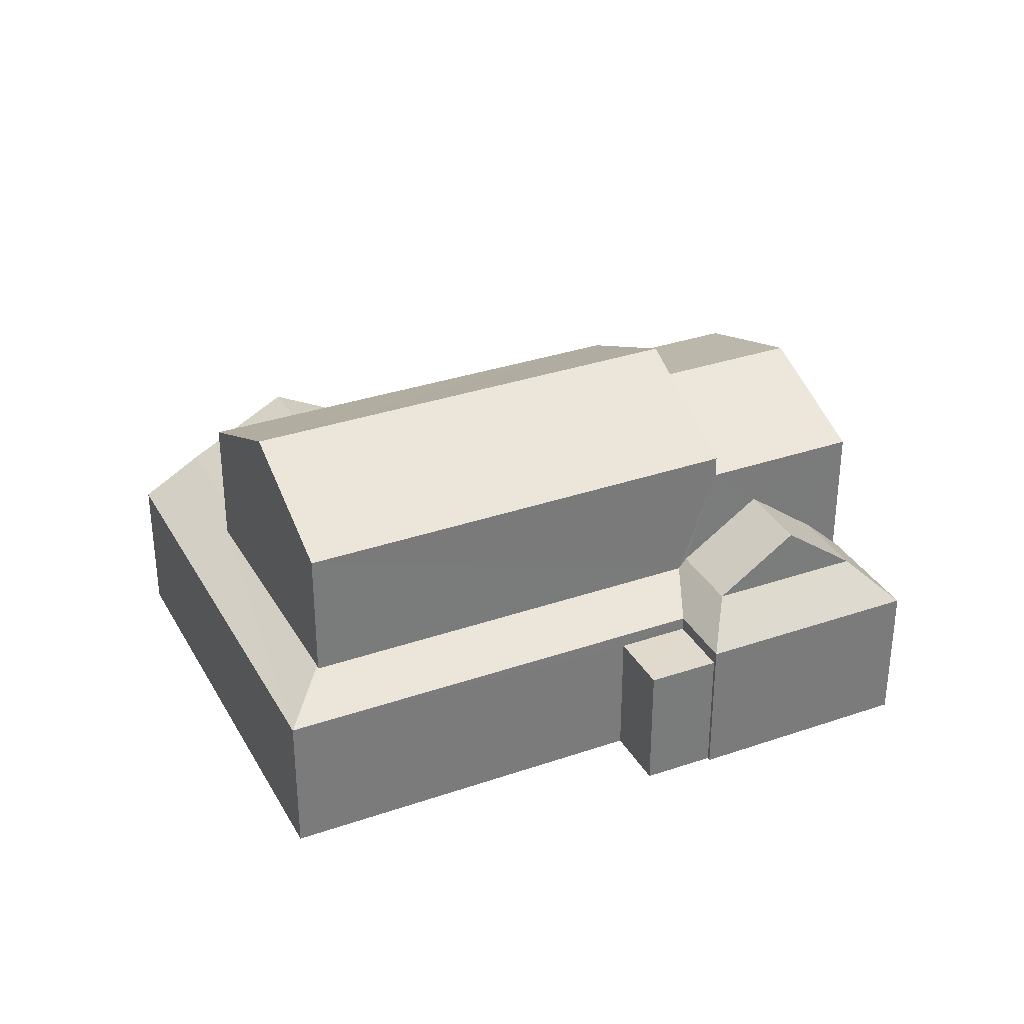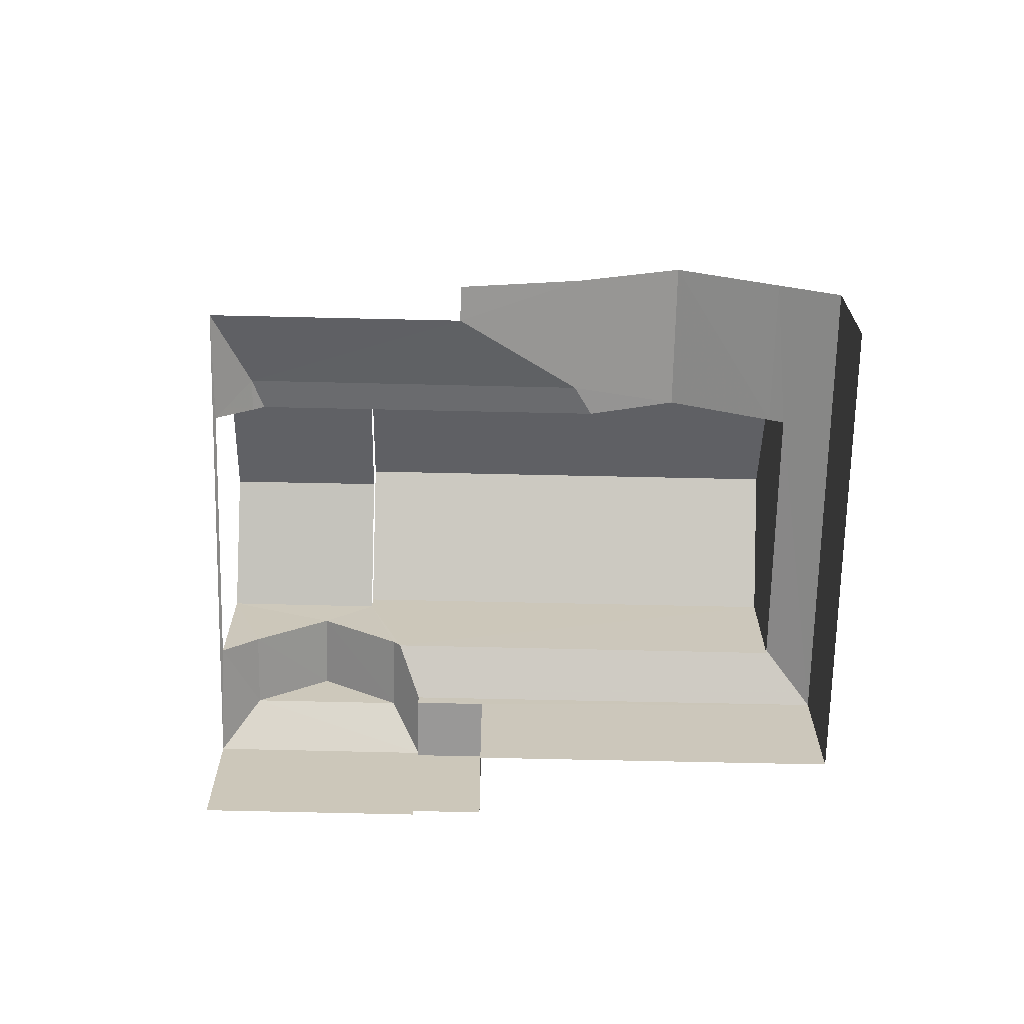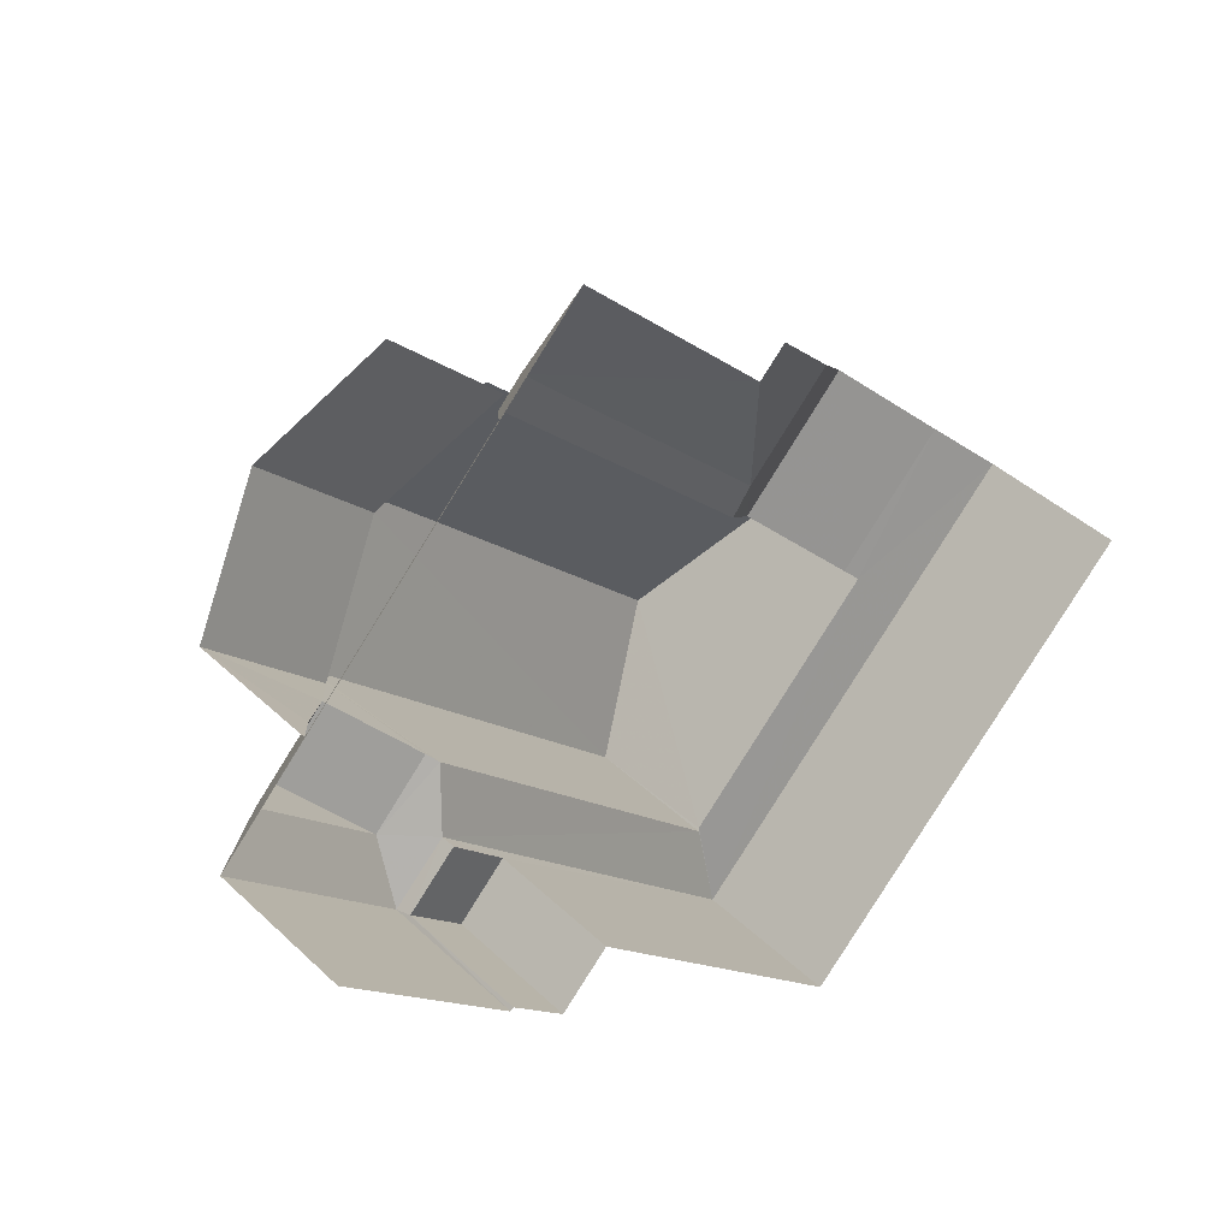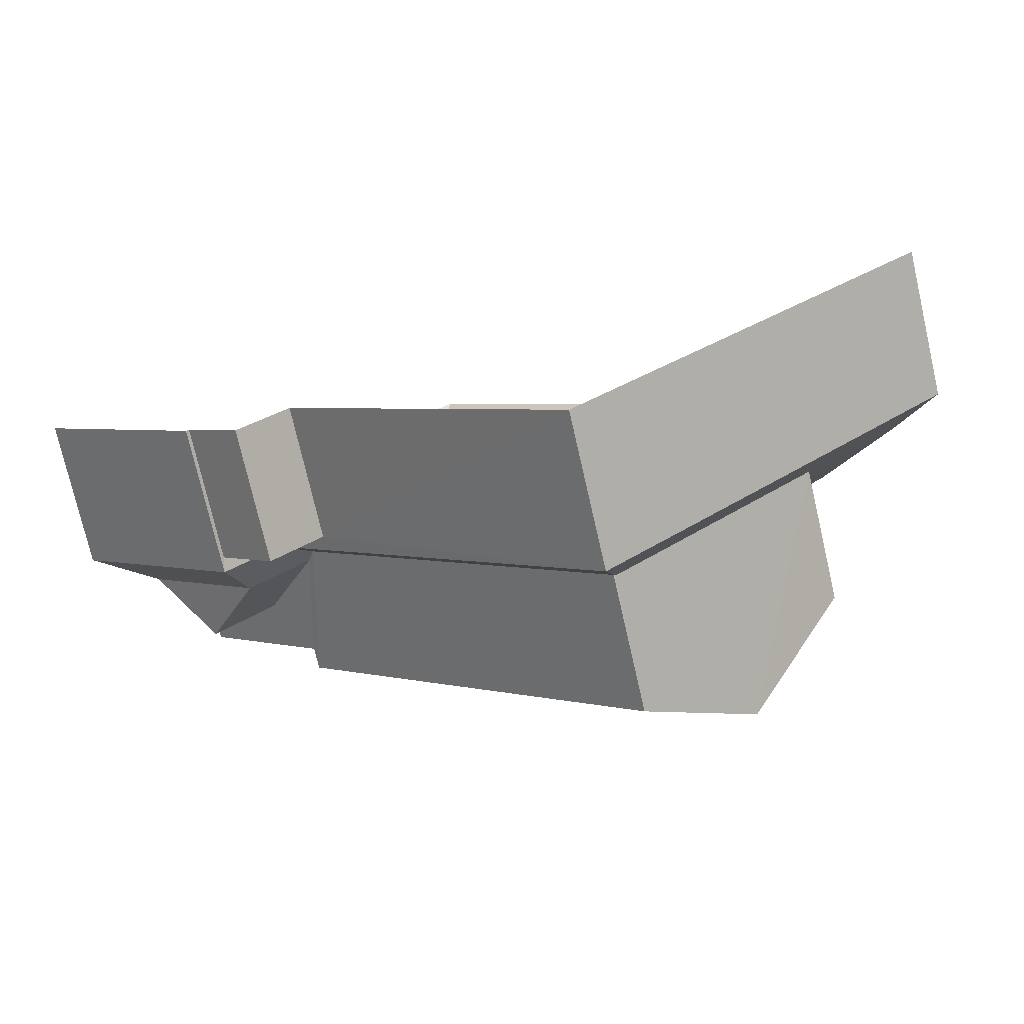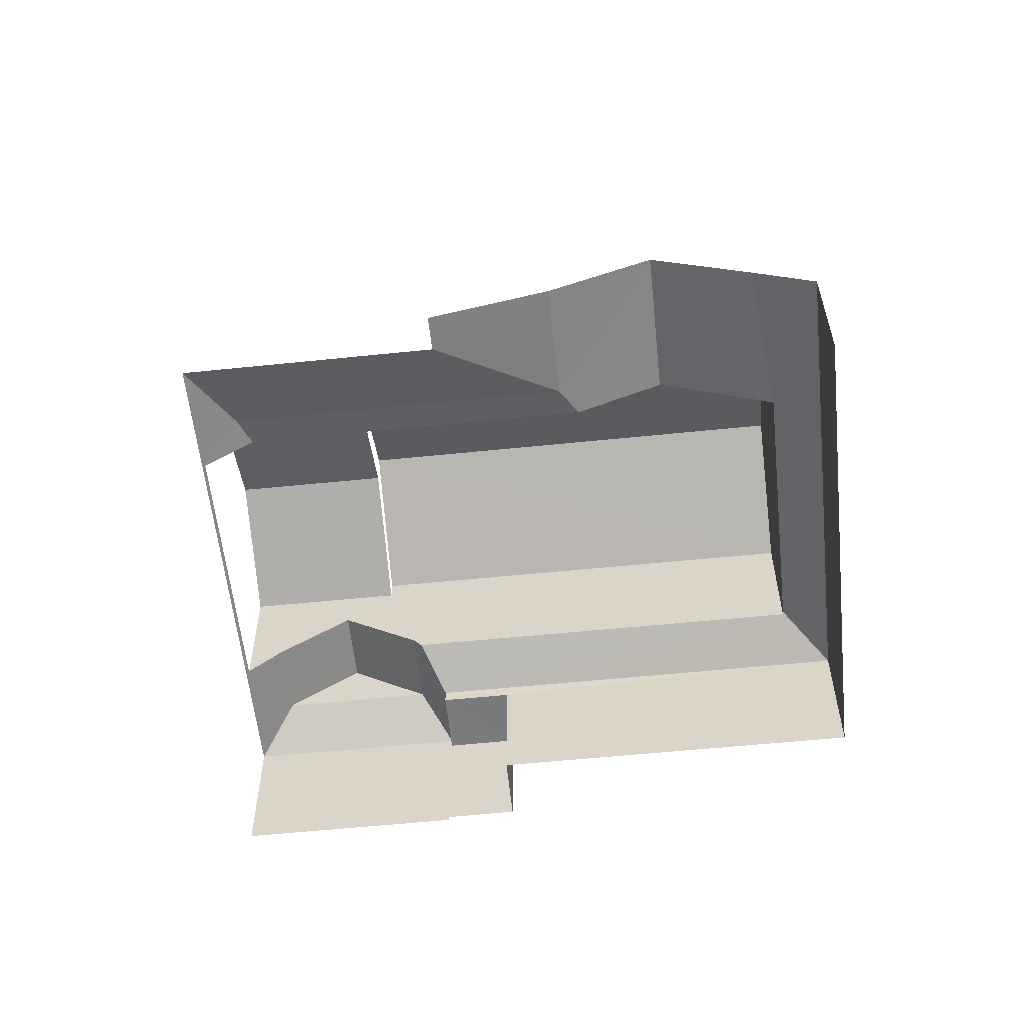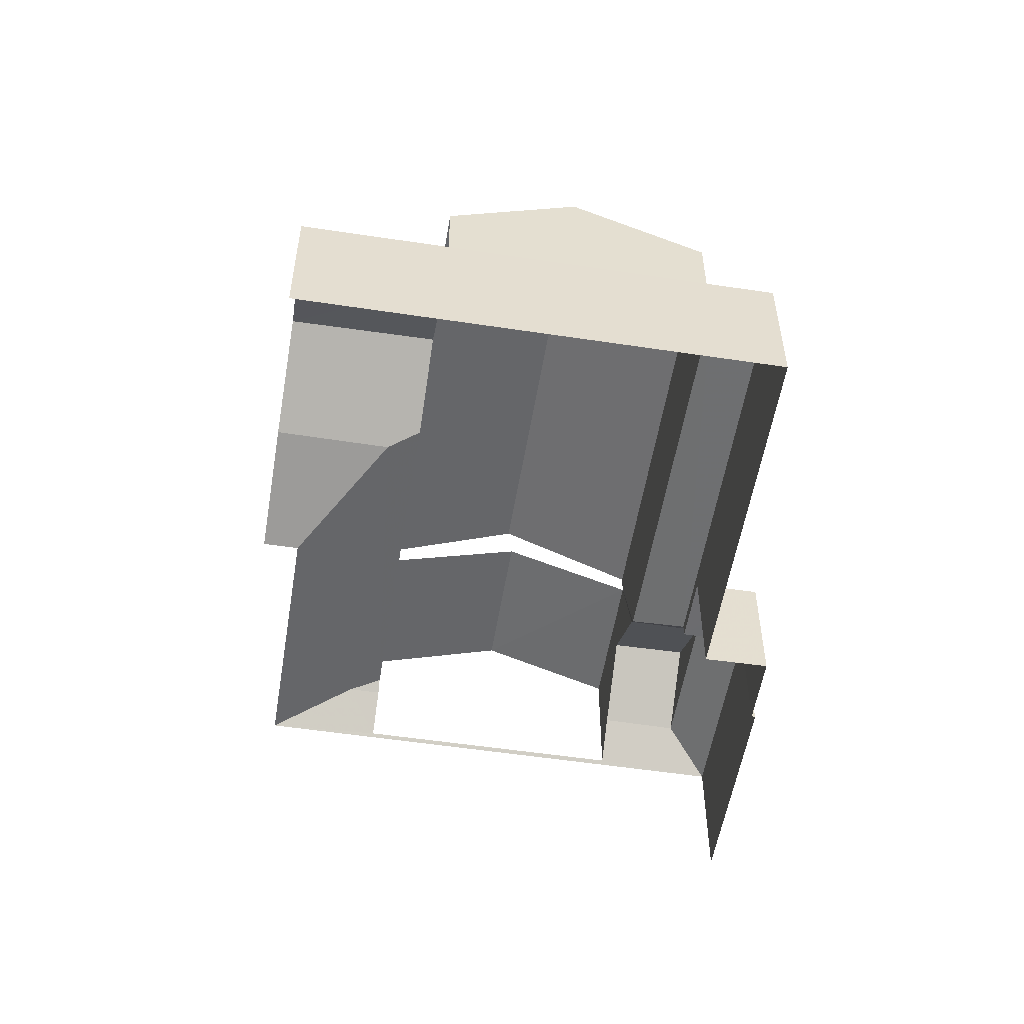
<metadata>
{"format":"obj","ext":"obj","renderer":"f3d","projection":"perspective","resolution":1024,"background":"white","views":[{"elev":33.0,"azim":19.8,"up":"+Z"},{"elev":-68.6,"azim":-136.1,"up":"+Z"},{"elev":43.0,"azim":137.9,"up":"+Y"},{"elev":-74.6,"azim":-167.1,"up":"+Y"},{"elev":-58.1,"azim":-128.8,"up":"+Z"},{"elev":-53.9,"azim":-54.0,"up":"+Z"}]}
</metadata>
<code>
v -2.197e+05 -1.235e+05 33.72
v -2.197e+05 -1.235e+05 33.72
v -2.197e+05 -1.235e+05 33.72
v -2.197e+05 -1.235e+05 33.72
v -2.197e+05 -1.235e+05 33.72
v -2.197e+05 -1.235e+05 33.72
v -2.197e+05 -1.235e+05 33.72
v -2.197e+05 -1.235e+05 33.72
v -2.197e+05 -1.235e+05 33.72
v -2.197e+05 -1.235e+05 33.72
v -2.197e+05 -1.235e+05 39
v -2.197e+05 -1.235e+05 37.76
v -2.197e+05 -1.235e+05 39
v -2.197e+05 -1.235e+05 37.76
v -2.197e+05 -1.235e+05 37.02
v -2.197e+05 -1.235e+05 36.95
v -2.197e+05 -1.235e+05 37.76
v -2.197e+05 -1.235e+05 37.02
v -2.197e+05 -1.235e+05 36.95
v -2.197e+05 -1.235e+05 37.76
v -2.197e+05 -1.235e+05 37.76
v -2.197e+05 -1.235e+05 37.76
v -2.197e+05 -1.235e+05 36.95
v -2.197e+05 -1.235e+05 36.95
v -2.197e+05 -1.235e+05 37.54
v -2.197e+05 -1.235e+05 37.54
v -2.197e+05 -1.235e+05 37.57
v -2.197e+05 -1.235e+05 37.96
v -2.197e+05 -1.235e+05 37.76
v -2.197e+05 -1.235e+05 37.76
v -2.197e+05 -1.235e+05 37.57
v -2.197e+05 -1.235e+05 36.95
v -2.197e+05 -1.235e+05 41.89
v -2.197e+05 -1.235e+05 40.46
v -2.197e+05 -1.235e+05 40.46
v -2.197e+05 -1.235e+05 41.89
v -2.197e+05 -1.235e+05 36.95
v -2.197e+05 -1.235e+05 40.46
v -2.197e+05 -1.235e+05 40.46
v -2.197e+05 -1.235e+05 37.76
v -2.197e+05 -1.235e+05 39
v -2.197e+05 -1.235e+05 37.76
v -2.197e+05 -1.235e+05 39
v -2.197e+05 -1.235e+05 37.96
v -2.197e+05 -1.235e+05 39.99
v -2.197e+05 -1.235e+05 39.99
v -2.197e+05 -1.235e+05 41.12
v -2.197e+05 -1.235e+05 41.12
v -2.197e+05 -1.235e+05 36.95
v -2.197e+05 -1.235e+05 39.99
v -2.197e+05 -1.235e+05 39.99
v -2.197e+05 -1.235e+05 36.64
v -2.197e+05 -1.235e+05 36.64
v -2.197e+05 -1.235e+05 36.64
v -2.197e+05 -1.235e+05 36.64
v -2.197e+05 -1.235e+05 36.95
f 1 2 3
f 3 2 4
f 5 2 6
f 7 5 6
f 8 5 9
f 4 2 5
f 10 9 7
f 7 9 5
f 19 7 6
f 16 19 6
f 49 2 1
f 56 49 1
f 45 48 35
f 35 48 33
f 33 48 38
f 48 51 38
f 56 1 40
f 1 3 40
f 41 40 30
f 3 32 30
f 40 3 30
f 31 39 29
f 39 38 43
f 15 22 50
f 44 51 28
f 28 51 50
f 38 51 44
f 43 38 44
f 29 39 43
f 22 28 50
f 16 6 2
f 49 16 2
f 46 18 47
f 18 15 47
f 15 50 47
f 11 12 13
f 11 14 12
f 15 16 17
f 16 18 19
f 19 18 20
f 20 18 21
f 17 22 15
f 16 15 18
f 23 24 25
f 24 26 25
f 27 23 25
f 28 22 17
f 29 30 31
f 30 32 31
f 31 23 27
f 31 32 23
f 33 34 35
f 33 36 34
f 37 12 24
f 12 14 26
f 12 26 24
f 36 38 39
f 36 33 38
f 21 13 20
f 21 11 13
f 40 41 42
f 41 43 42
f 43 44 42
f 45 46 47
f 48 45 47
f 42 44 28
f 17 42 28
f 17 49 42
f 17 16 49
f 29 41 30
f 29 43 41
f 48 47 50
f 51 48 50
f 52 53 54
f 55 52 54
f 37 19 20
f 12 37 20
f 49 56 40
f 42 49 40
f 18 46 21
f 26 34 25
f 45 35 26
f 46 45 11
f 26 35 34
f 14 45 26
f 11 45 14
f 21 46 11
f 19 10 7
f 19 37 10
f 39 31 36
f 27 34 36
f 27 25 34
f 31 27 36
f 32 3 4
f 23 32 4
f 13 12 20
f 4 53 23
f 23 53 24
f 4 5 53
f 24 53 52
f 55 54 8
f 9 55 8
f 5 8 54
f 53 5 54
f 9 10 55
f 10 37 55
f 55 24 52
f 55 37 24

</code>
